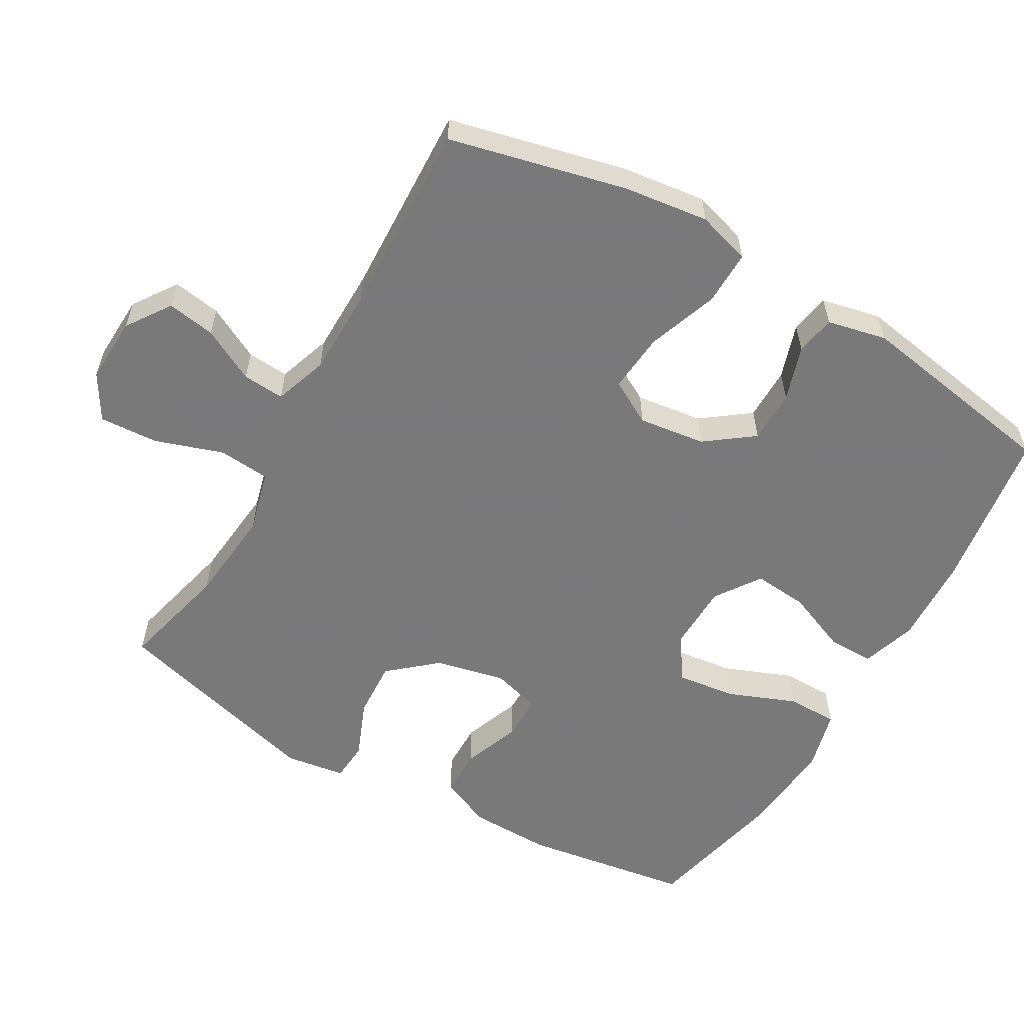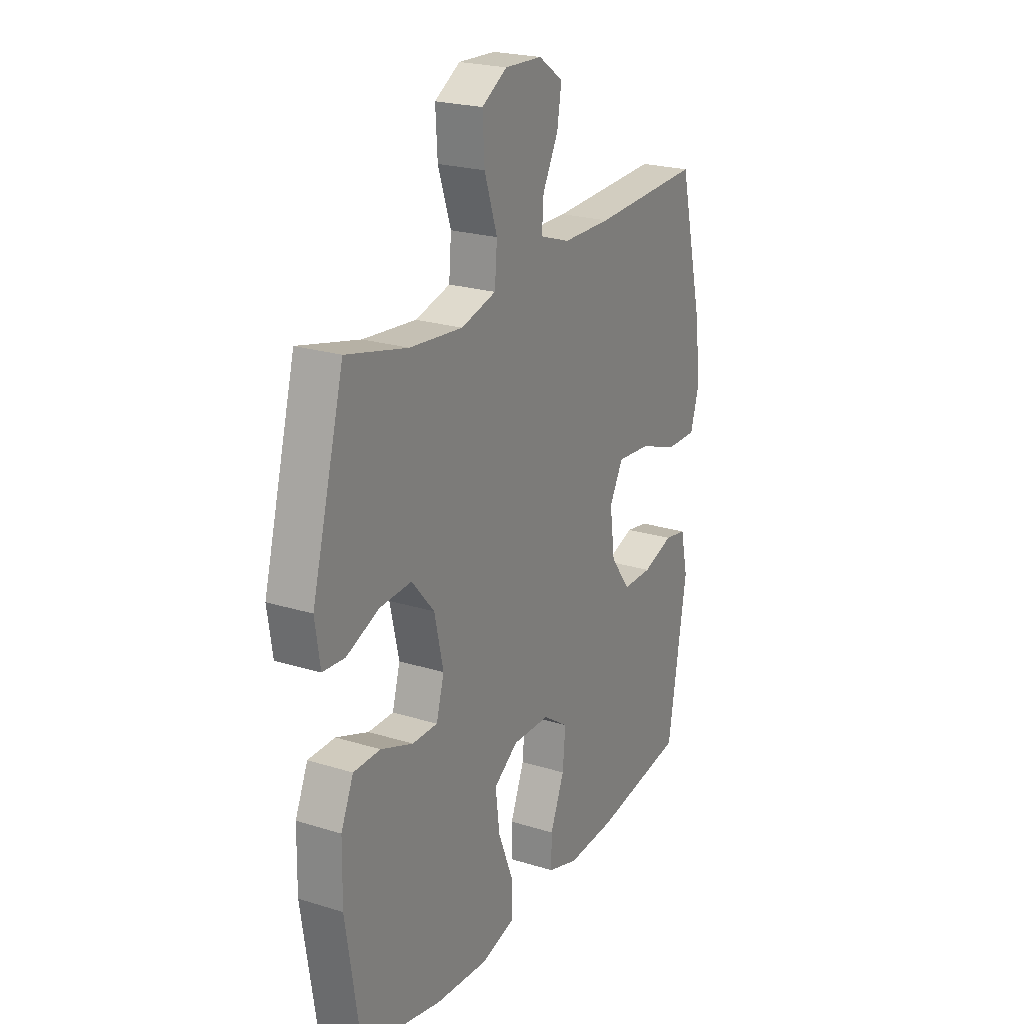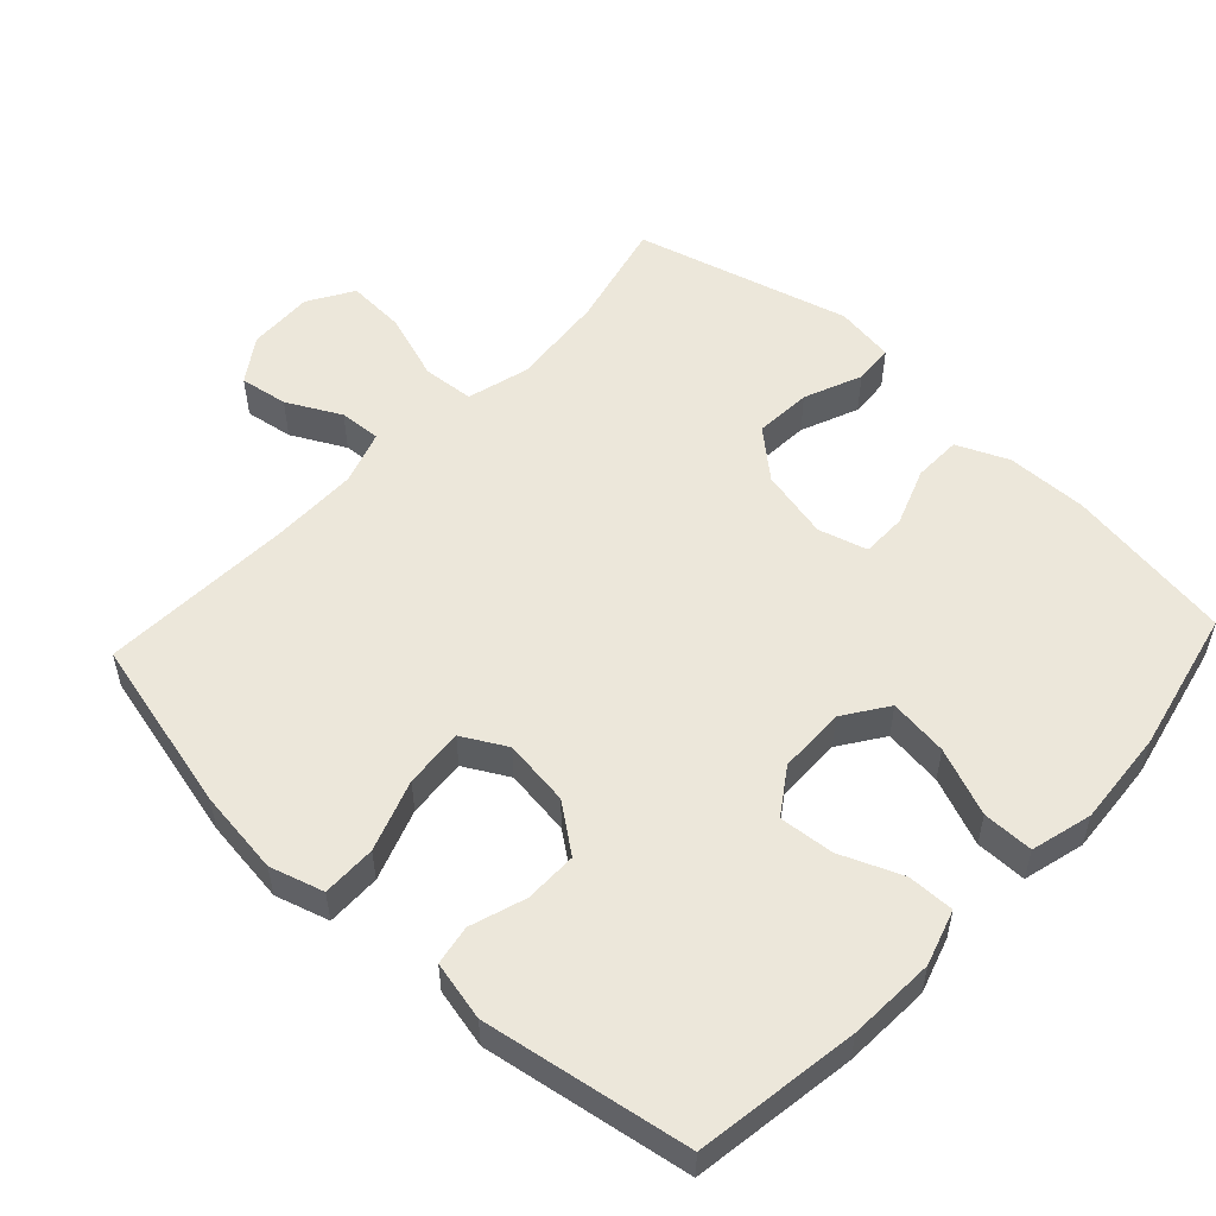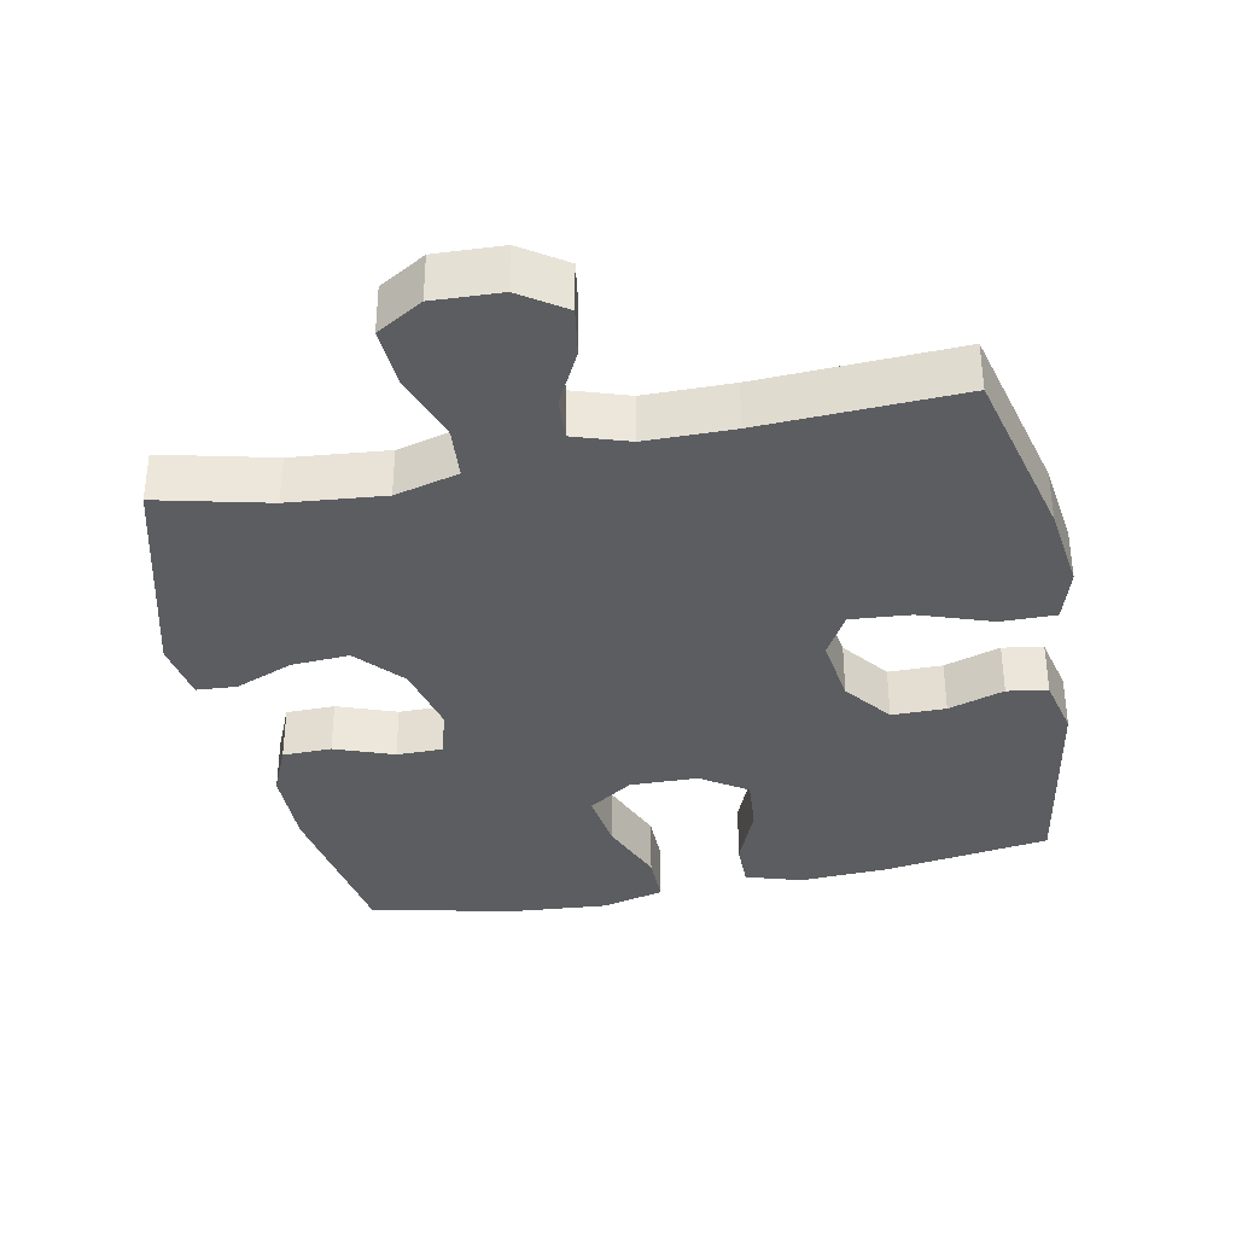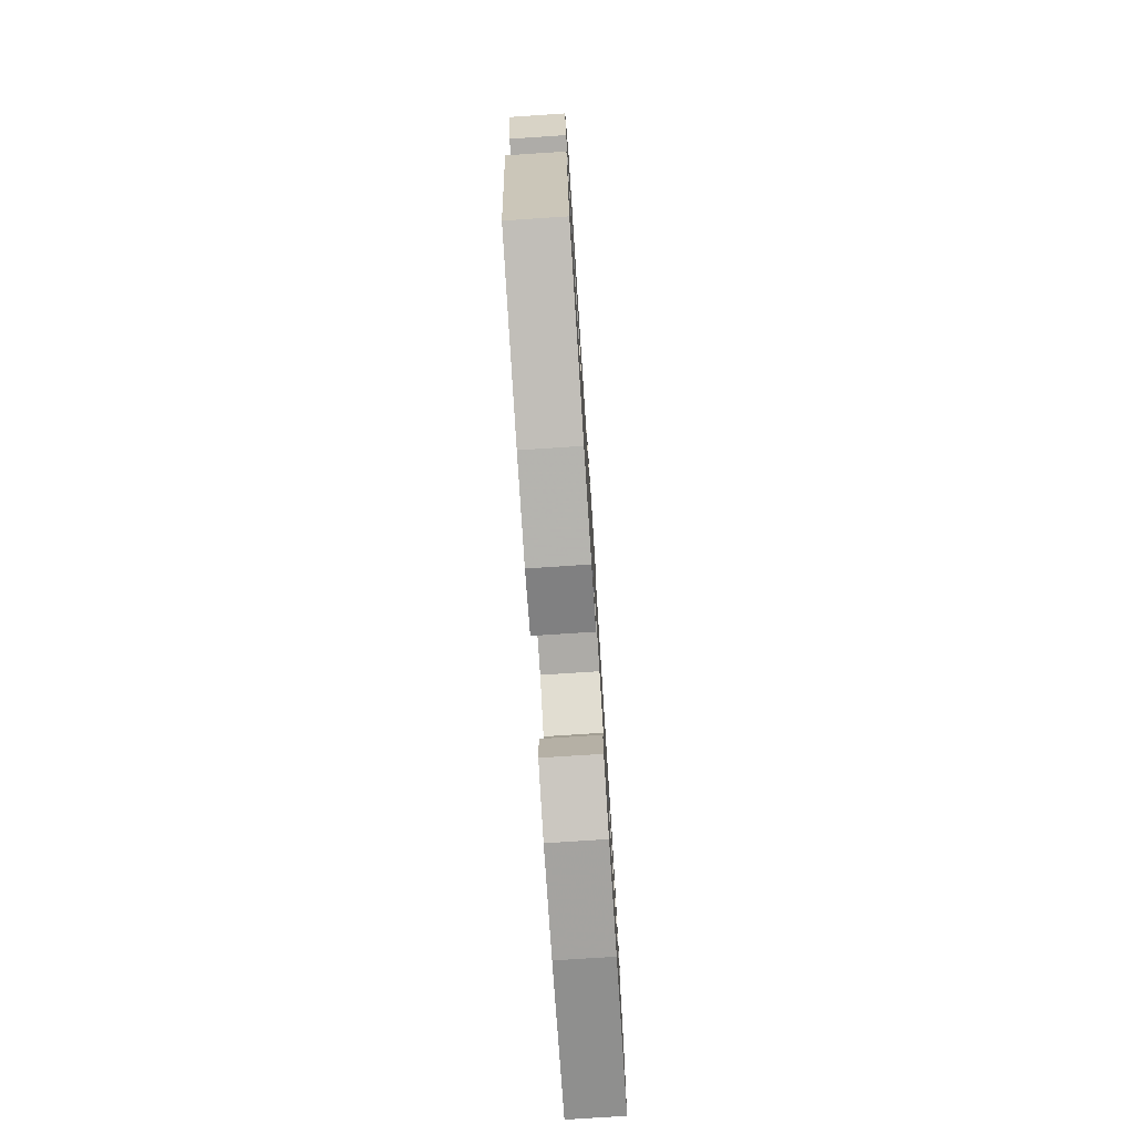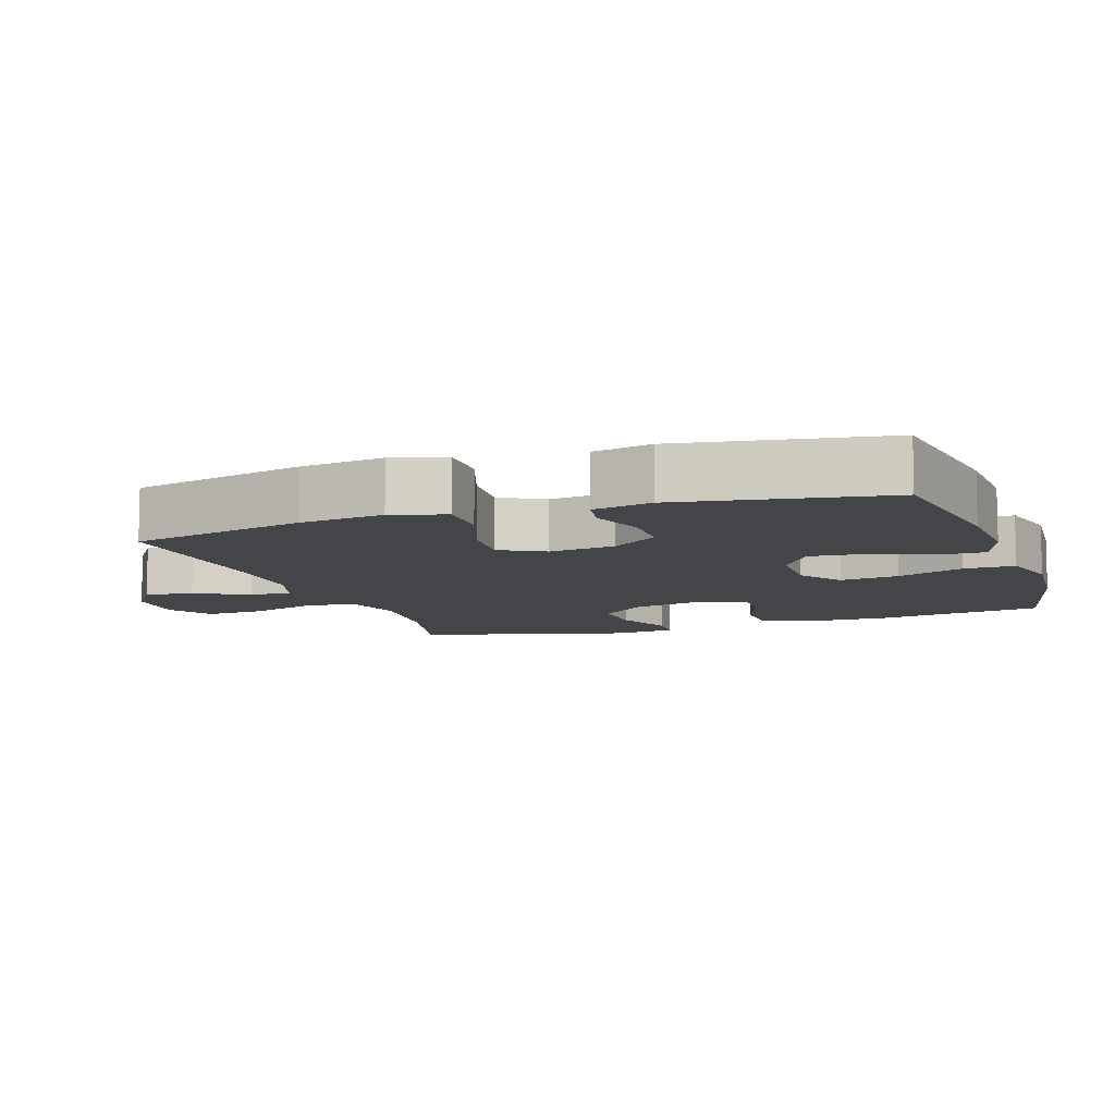
<metadata>
{"format":"obj","ext":"obj","renderer":"f3d","projection":"perspective","resolution":1024,"background":"white","views":[{"elev":-57.8,"azim":59.9,"up":"+Y"},{"elev":22.7,"azim":-61.9,"up":"+Z"},{"elev":53.8,"azim":133.0,"up":"+Y"},{"elev":-36.0,"azim":11.5,"up":"+Y"},{"elev":-77.6,"azim":93.7,"up":"+Z"},{"elev":-9.1,"azim":109.0,"up":"+Y"}]}
</metadata>
<code>
v -0.5 0.07 0.5
v -0.343 0.07 0.462
v -0.207 0.07 0.449
v -0.117 0.07 0.473
v -0.111 0.07 0.547
v -0.144 0.07 0.645
v -0.149 0.07 0.729
v -0.084 0.07 0.768
v 0.011 0.07 0.764
v 0.074 0.07 0.721
v 0.063 0.07 0.652
v 0.023 0.07 0.575
v 0.019 0.07 0.515
v 0.096 0.07 0.489
v 0.22 0.07 0.488
v 0.5 0.07 0.5
v 0.561 0.07 0.247
v 0.577 0.07 0.125
v 0.554 0.07 0.048
v 0.476 0.07 0.049
v 0.374 0.07 0.085
v 0.289 0.07 0.092
v 0.254 0.07 0.029
v 0.267 0.07 -0.067
v 0.318 0.07 -0.135
v 0.394 0.07 -0.135
v 0.473 0.07 -0.109
v 0.53 0.07 -0.119
v 0.549 0.07 -0.204
v 0.5 0.07 -0.5
v 0.265 0.07 -0.535
v 0.14 0.07 -0.541
v 0.061 0.07 -0.516
v 0.062 0.07 -0.449
v 0.098 0.07 -0.361
v 0.105 0.07 -0.282
v 0.04 0.07 -0.238
v -0.056 0.07 -0.236
v -0.119 0.07 -0.279
v -0.108 0.07 -0.364
v -0.069 0.07 -0.461
v -0.069 0.07 -0.534
v -0.157 0.07 -0.557
v -0.294 0.07 -0.546
v -0.5 0.07 -0.5
v -0.538 0.07 -0.258
v -0.536 0.07 -0.141
v -0.504 0.07 -0.067
v -0.435 0.07 -0.066
v -0.352 0.07 -0.097
v -0.287 0.07 -0.097
v -0.267 0.07 -0.027
v -0.29 0.07 0.074
v -0.348 0.07 0.141
v -0.43 0.07 0.136
v -0.513 0.07 0.102
v -0.57 0.07 0.106
v -0.583 0.07 0.192
v -0.5 0 0.5
v -0.343 0 0.462
v -0.207 0 0.449
v -0.117 0 0.473
v -0.111 0 0.547
v -0.144 0 0.645
v -0.149 0 0.729
v -0.084 0 0.768
v 0.011 0 0.764
v 0.074 0 0.721
v 0.063 0 0.652
v 0.023 0 0.575
v 0.019 0 0.515
v 0.096 0 0.489
v 0.22 0 0.488
v 0.5 0 0.5
v 0.561 0 0.247
v 0.577 0 0.125
v 0.554 0 0.048
v 0.476 0 0.049
v 0.374 0 0.085
v 0.289 0 0.092
v 0.254 0 0.029
v 0.267 0 -0.067
v 0.318 0 -0.135
v 0.394 0 -0.135
v 0.473 0 -0.109
v 0.53 0 -0.119
v 0.549 0 -0.204
v 0.5 0 -0.5
v 0.265 0 -0.535
v 0.14 0 -0.541
v 0.061 0 -0.516
v 0.062 0 -0.449
v 0.098 0 -0.361
v 0.105 0 -0.282
v 0.04 0 -0.238
v -0.056 0 -0.236
v -0.119 0 -0.279
v -0.108 0 -0.364
v -0.069 0 -0.461
v -0.069 0 -0.534
v -0.157 0 -0.557
v -0.294 0 -0.546
v -0.5 0 -0.5
v -0.538 0 -0.258
v -0.536 0 -0.141
v -0.504 0 -0.067
v -0.435 0 -0.066
v -0.352 0 -0.097
v -0.287 0 -0.097
v -0.267 0 -0.027
v -0.29 0 0.074
v -0.348 0 0.141
v -0.43 0 0.136
v -0.513 0 0.102
v -0.57 0 0.106
v -0.583 0 0.192
f 55 56 57 58
f 54 55 58 1
f 53 54 1 2
f 52 53 2 3
f 47 48 49 50
f 47 50 51
f 46 47 51
f 45 46 51
f 44 45 51
f 43 44 51 52
f 40 41 42 43
f 39 40 43 52
f 32 33 34 35
f 32 35 36
f 31 32 36
f 30 31 36
f 29 30 36 37
f 26 27 28 29
f 25 26 29 37
f 18 19 20 21
f 18 21 22
f 15 16 17 18
f 14 15 18 22
f 13 14 22 23
f 9 10 11 12
f 9 12 13
f 8 9 13
f 5 6 7 8
f 4 5 8 13
f 39 52 3 4
f 38 39 4 13
f 24 25 37 38
f 13 23 24 38
f 116 115 114 113
f 59 116 113 112
f 60 59 112 111
f 61 60 111 110
f 108 107 106 105
f 109 108 105
f 109 105 104
f 109 104 103
f 109 103 102
f 110 109 102 101
f 101 100 99 98
f 110 101 98 97
f 93 92 91 90
f 94 93 90
f 94 90 89
f 94 89 88
f 95 94 88 87
f 87 86 85 84
f 95 87 84 83
f 79 78 77 76
f 80 79 76
f 76 75 74 73
f 80 76 73 72
f 81 80 72 71
f 70 69 68 67
f 71 70 67
f 71 67 66
f 66 65 64 63
f 71 66 63 62
f 62 61 110 97
f 71 62 97 96
f 96 95 83 82
f 96 82 81 71
f 1 59 60 2
f 2 60 61 3
f 3 61 62 4
f 4 62 63 5
f 5 63 64 6
f 6 64 65 7
f 7 65 66 8
f 8 66 67 9
f 9 67 68 10
f 10 68 69 11
f 11 69 70 12
f 12 70 71 13
f 13 71 72 14
f 14 72 73 15
f 15 73 74 16
f 16 74 75 17
f 17 75 76 18
f 18 76 77 19
f 19 77 78 20
f 20 78 79 21
f 21 79 80 22
f 22 80 81 23
f 23 81 82 24
f 24 82 83 25
f 25 83 84 26
f 26 84 85 27
f 27 85 86 28
f 28 86 87 29
f 29 87 88 30
f 30 88 89 31
f 31 89 90 32
f 32 90 91 33
f 33 91 92 34
f 34 92 93 35
f 35 93 94 36
f 36 94 95 37
f 37 95 96 38
f 38 96 97 39
f 39 97 98 40
f 40 98 99 41
f 41 99 100 42
f 42 100 101 43
f 43 101 102 44
f 44 102 103 45
f 45 103 104 46
f 46 104 105 47
f 47 105 106 48
f 48 106 107 49
f 49 107 108 50
f 50 108 109 51
f 51 109 110 52
f 52 110 111 53
f 53 111 112 54
f 54 112 113 55
f 55 113 114 56
f 56 114 115 57
f 57 115 116 58
f 58 116 59 1

</code>
